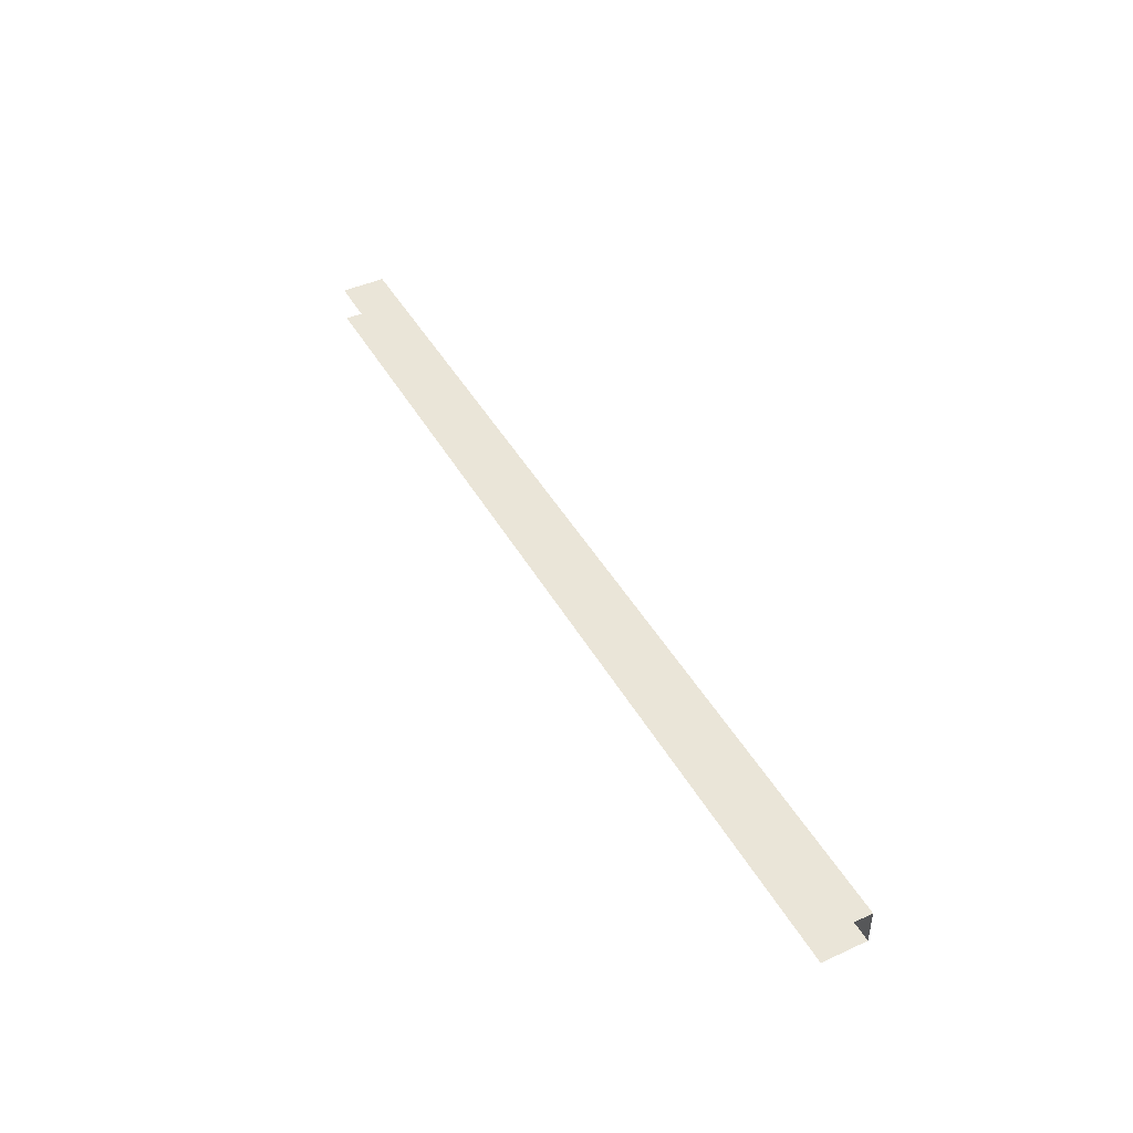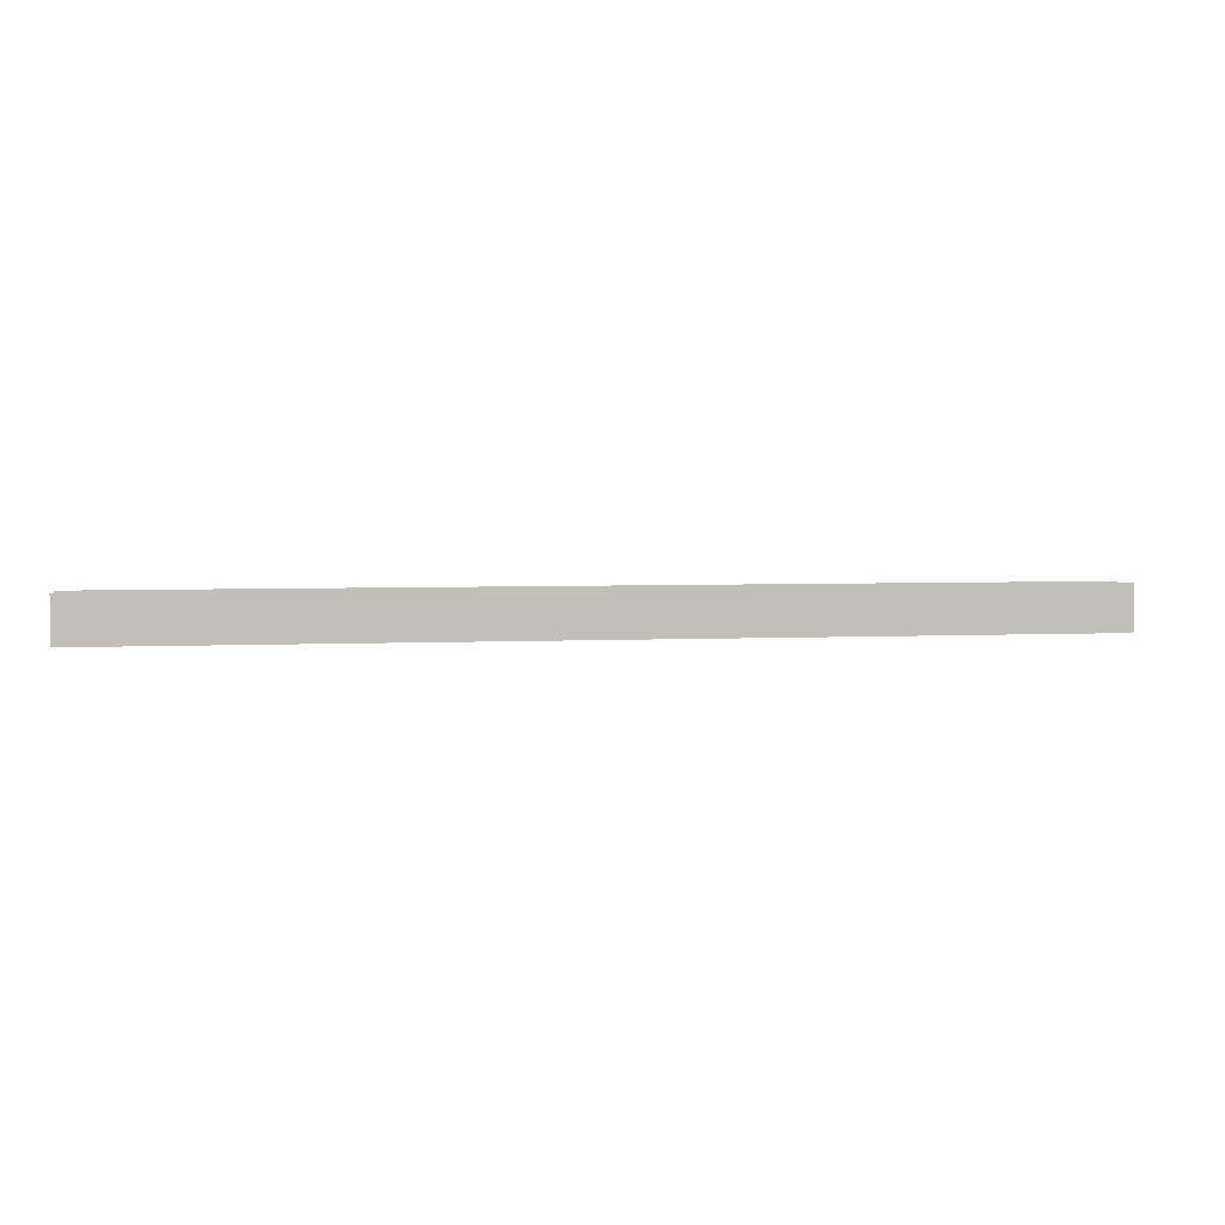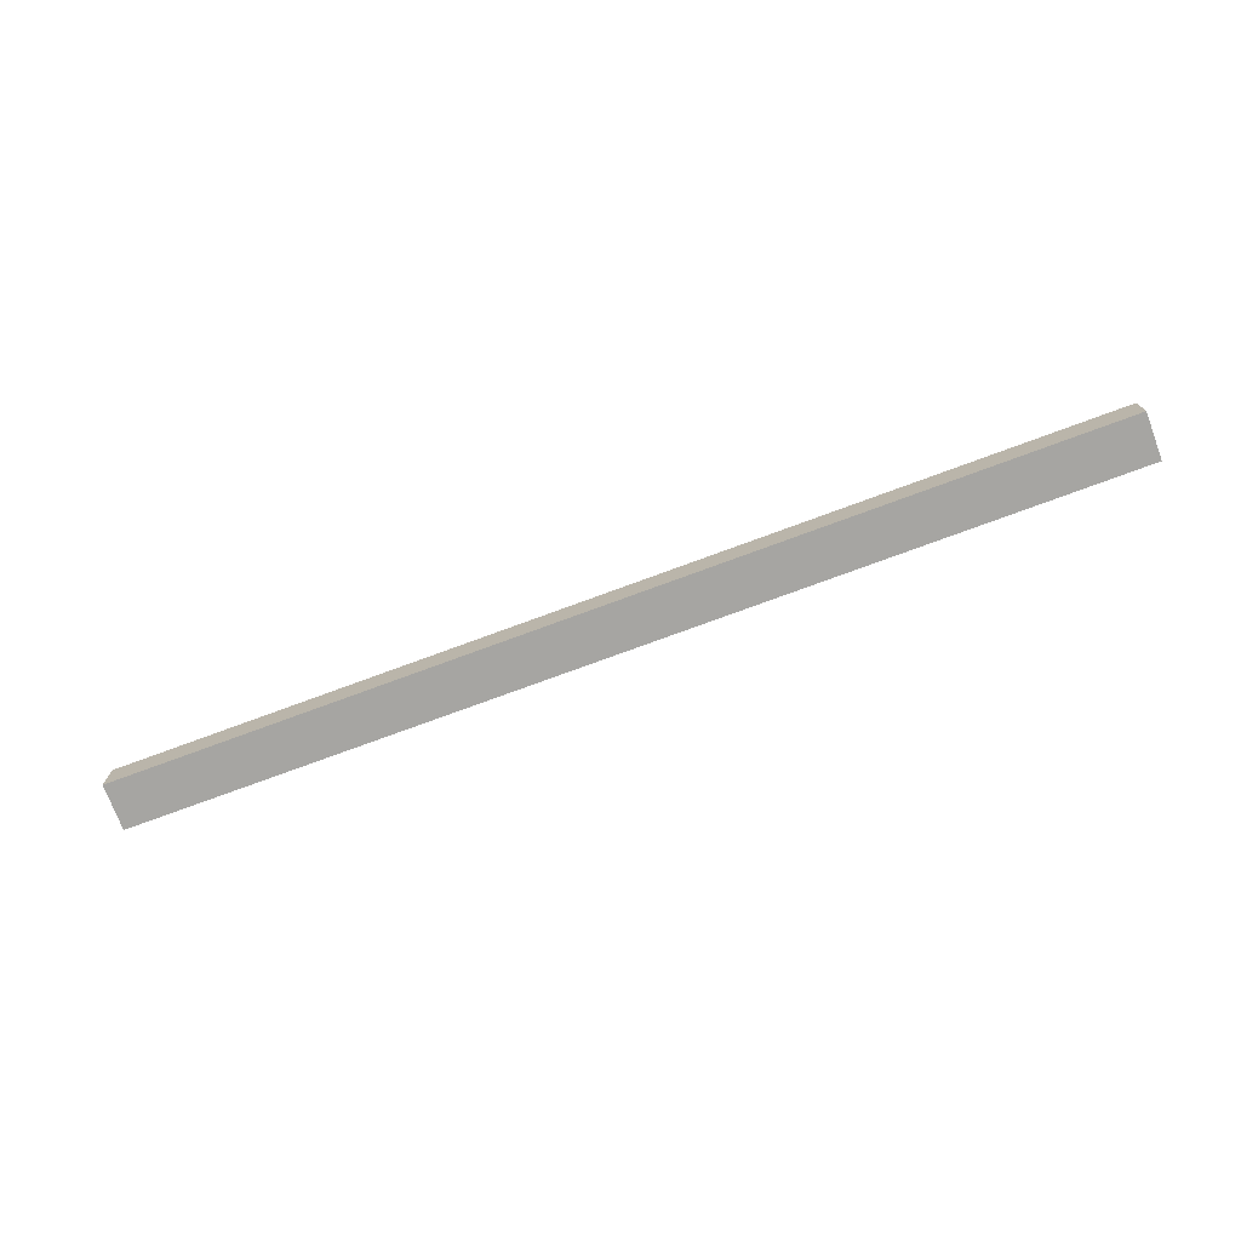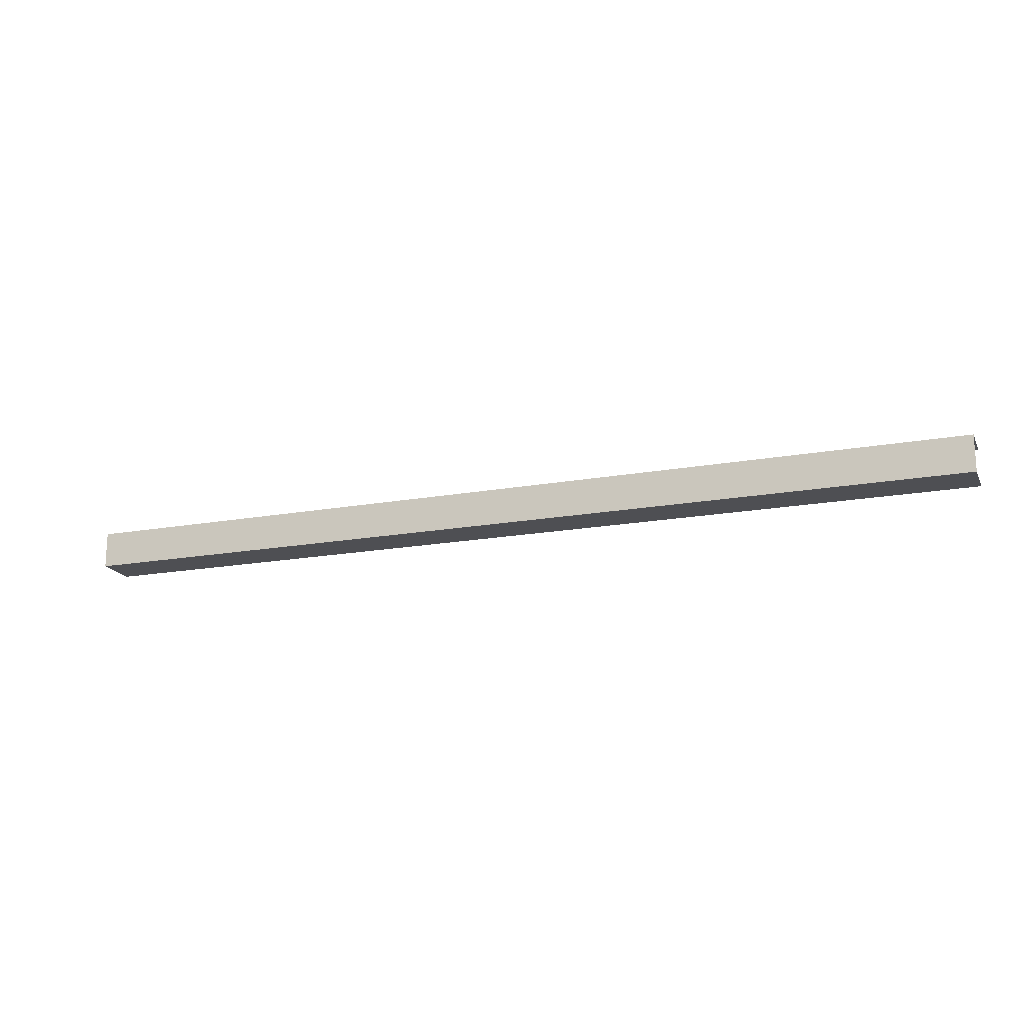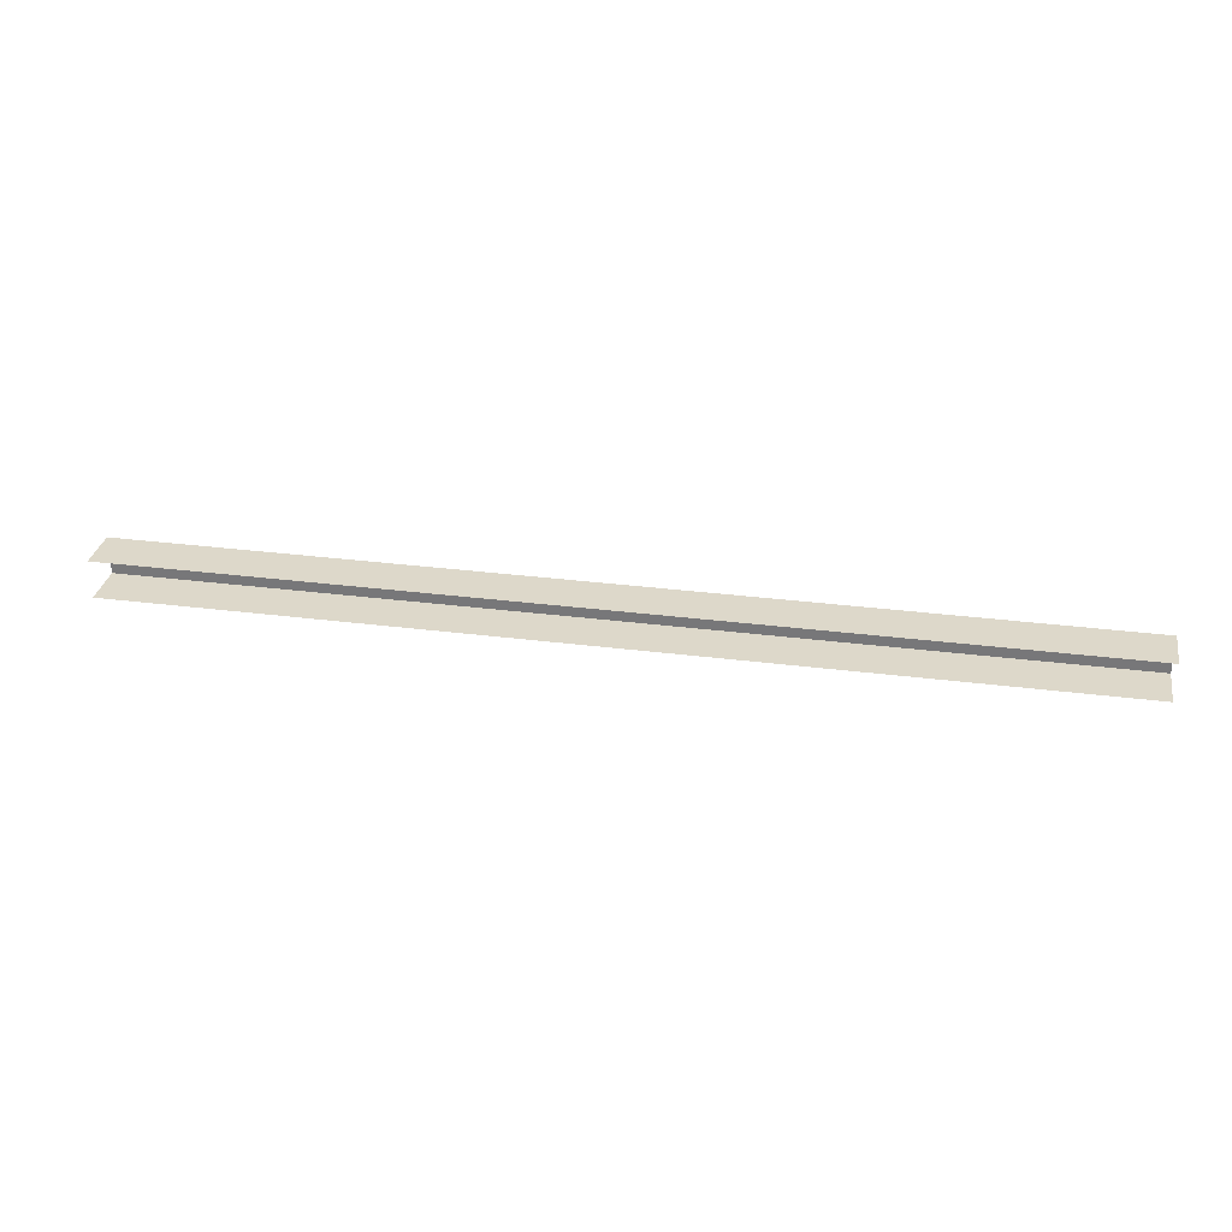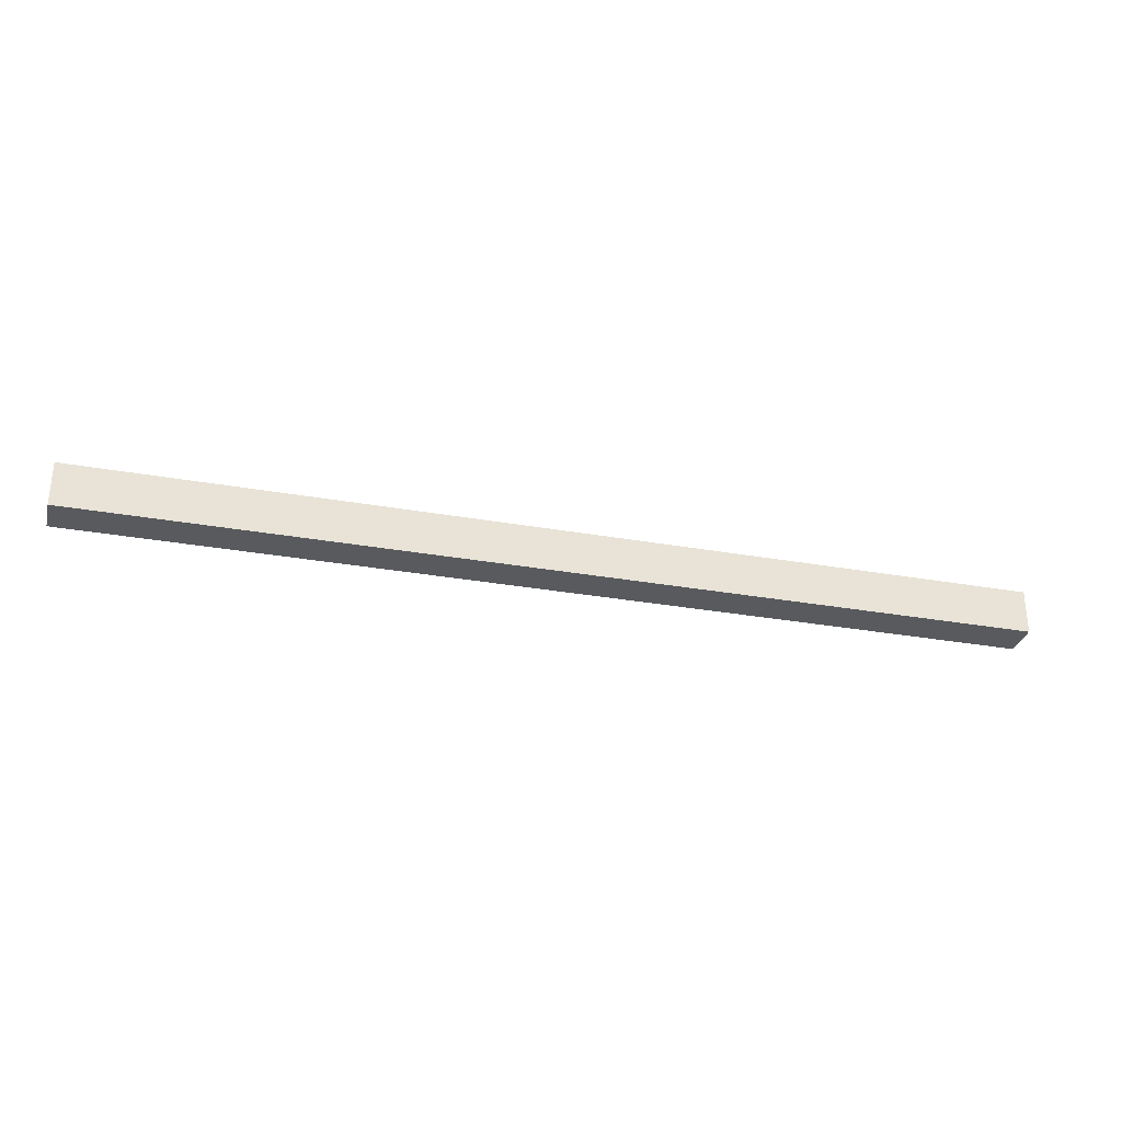
<metadata>
{"format":"obj","ext":"obj","renderer":"f3d","projection":"perspective","resolution":1024,"background":"white","views":[{"elev":44.6,"azim":62.1,"up":"+Y"},{"elev":3.7,"azim":170.1,"up":"+Z"},{"elev":-73.8,"azim":-159.6,"up":"+Y"},{"elev":-18.1,"azim":-160.4,"up":"+Y"},{"elev":31.0,"azim":10.4,"up":"+Y"},{"elev":-30.6,"azim":-14.4,"up":"+Z"}]}
</metadata>
<code>
g pillar_geo04
v 3.789 0.1479 -0.09004
v 3.028e-08 0.1479 -0.09004
v 3.028e-08 -0.001738 -0.09004
v 3.789 -0.001738 -0.09004
v 3.028e-08 -0.001738 0.09004
v 3.789 -0.001738 0.09004
v 3.789 -0.001738 -0.09004
v 3.028e-08 -0.001738 -0.09004
v 3.028e-08 0.1479 -0.09004
v 3.789 0.1479 -0.09004
v 3.789 0.1479 0.09004
v 3.028e-08 0.1479 0.09004
g pillar_geo04_0
f 3 2 1
f 4 3 1
f 7 6 5
f 8 7 5
f 11 10 9
f 12 11 9

</code>
